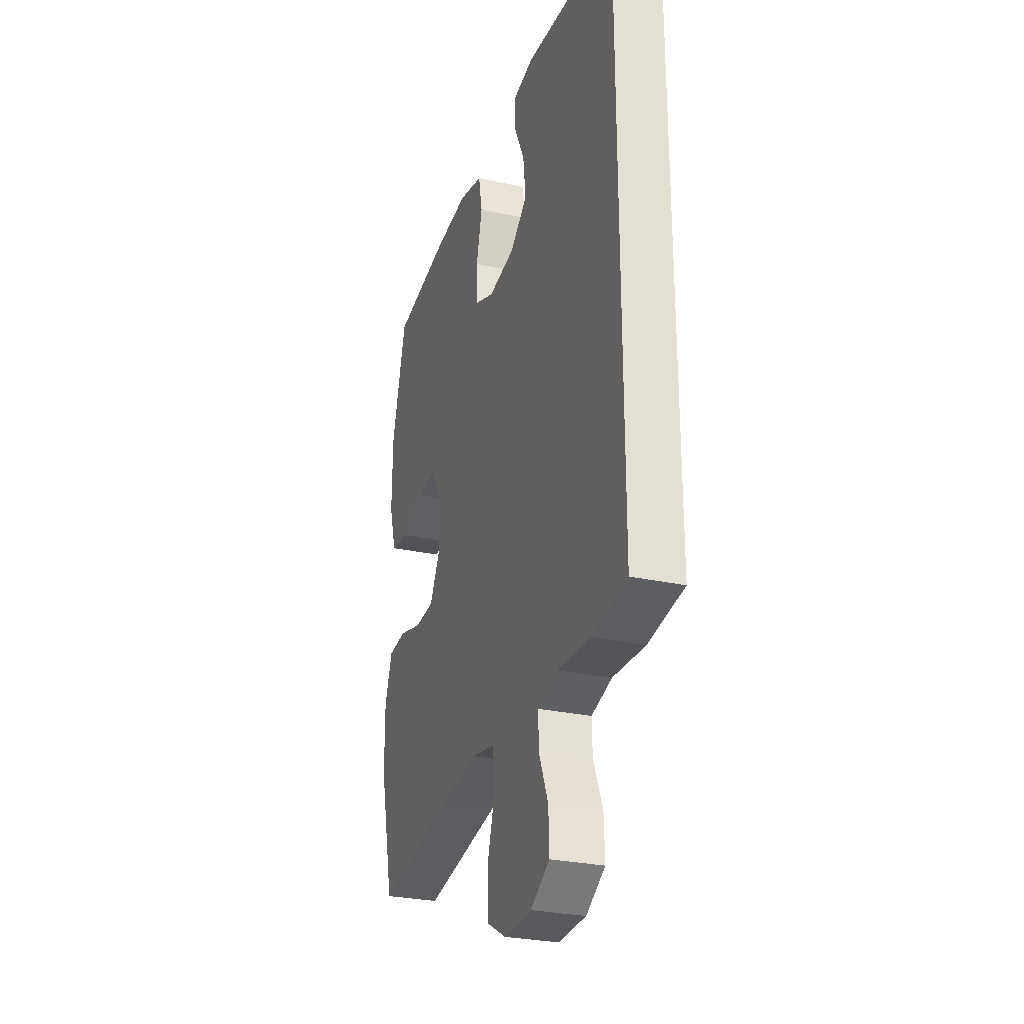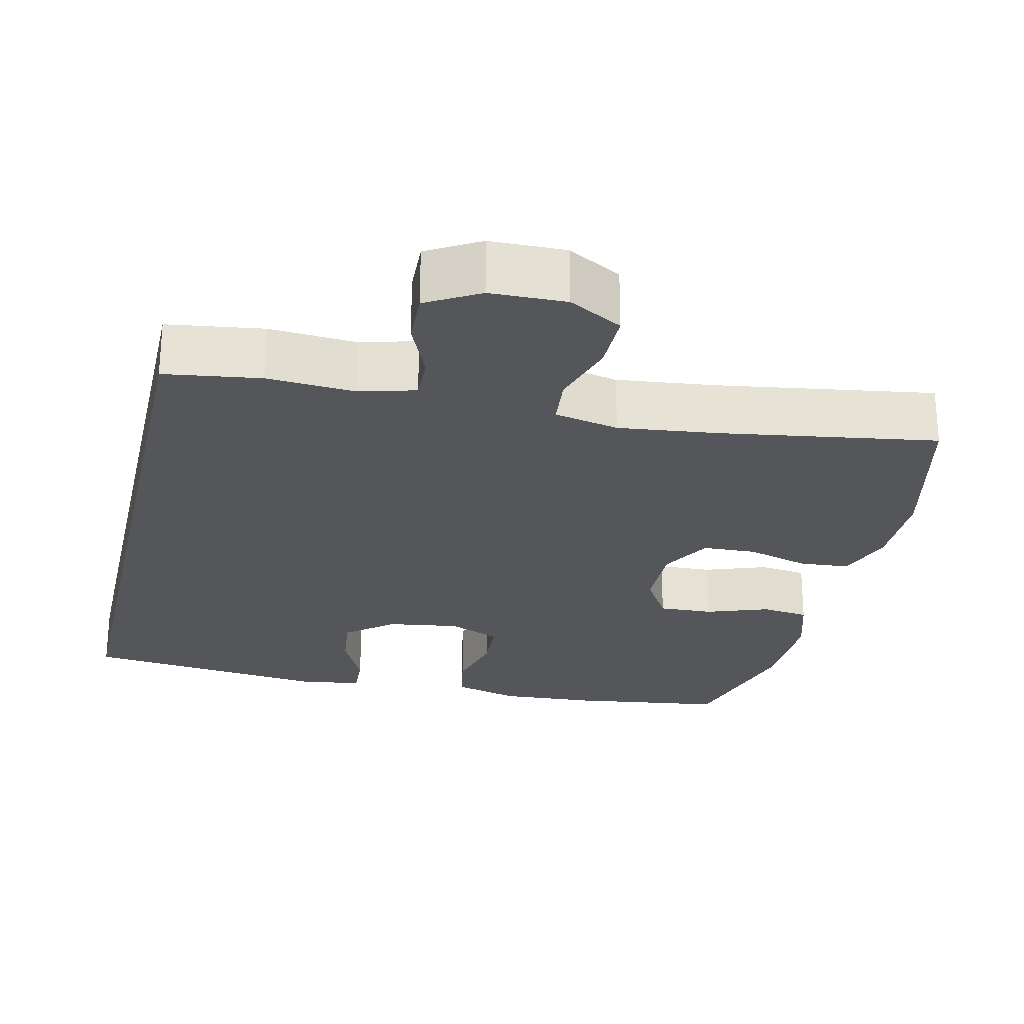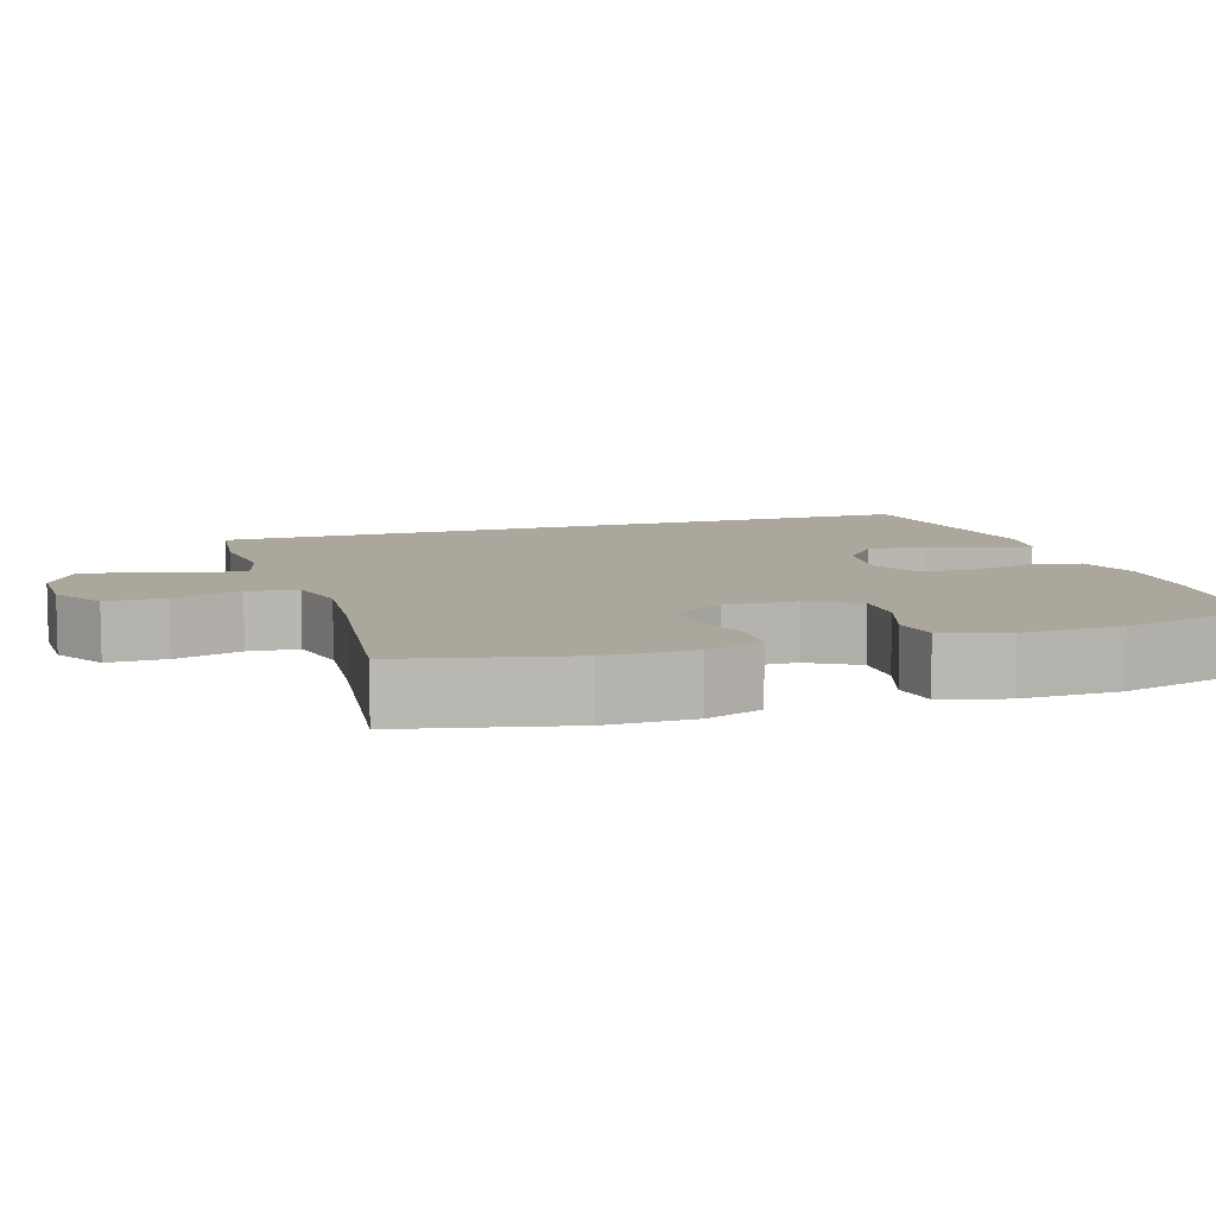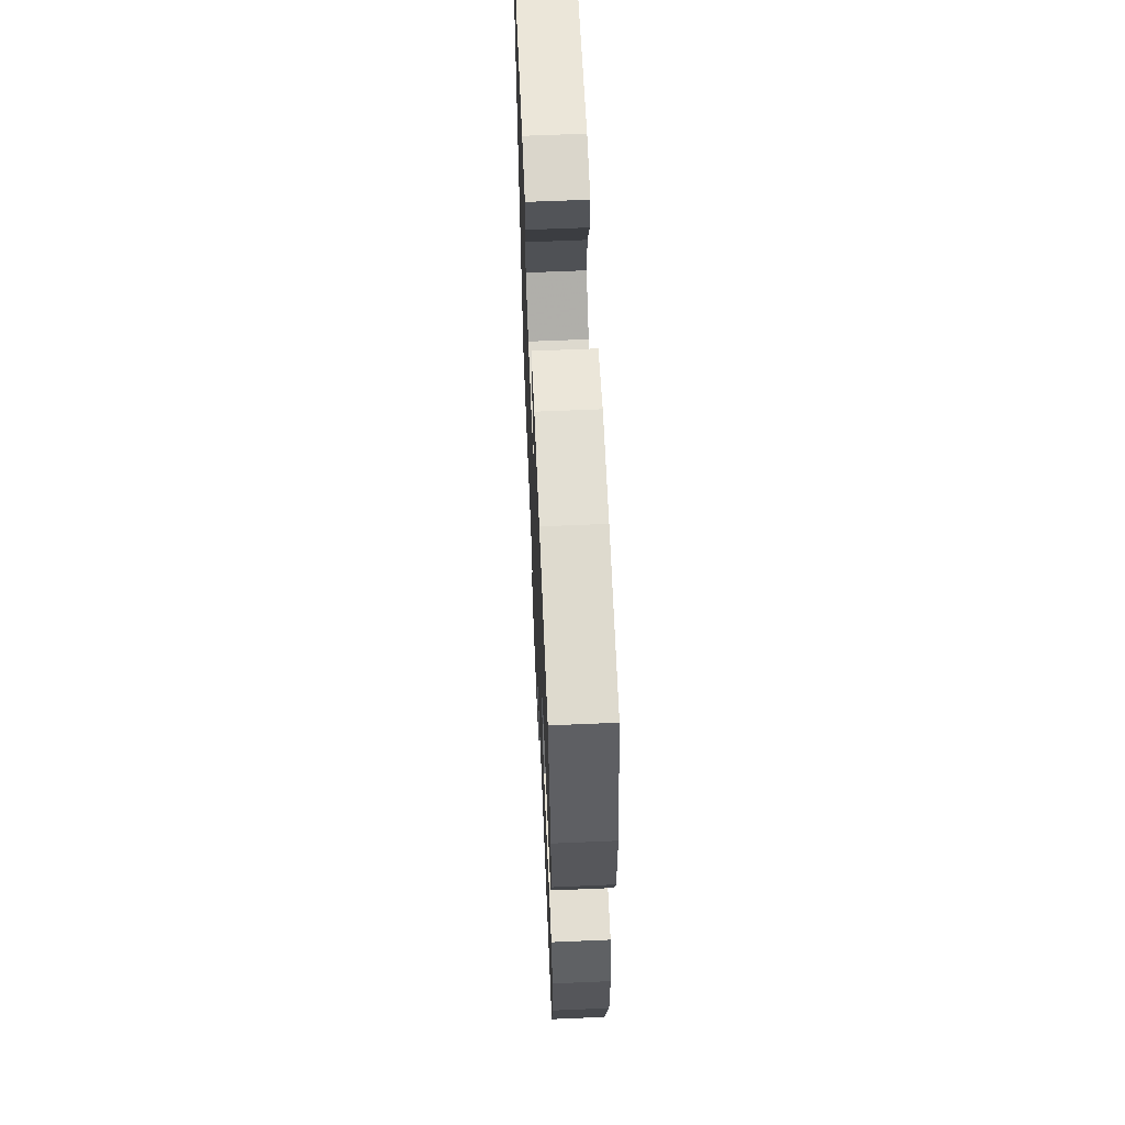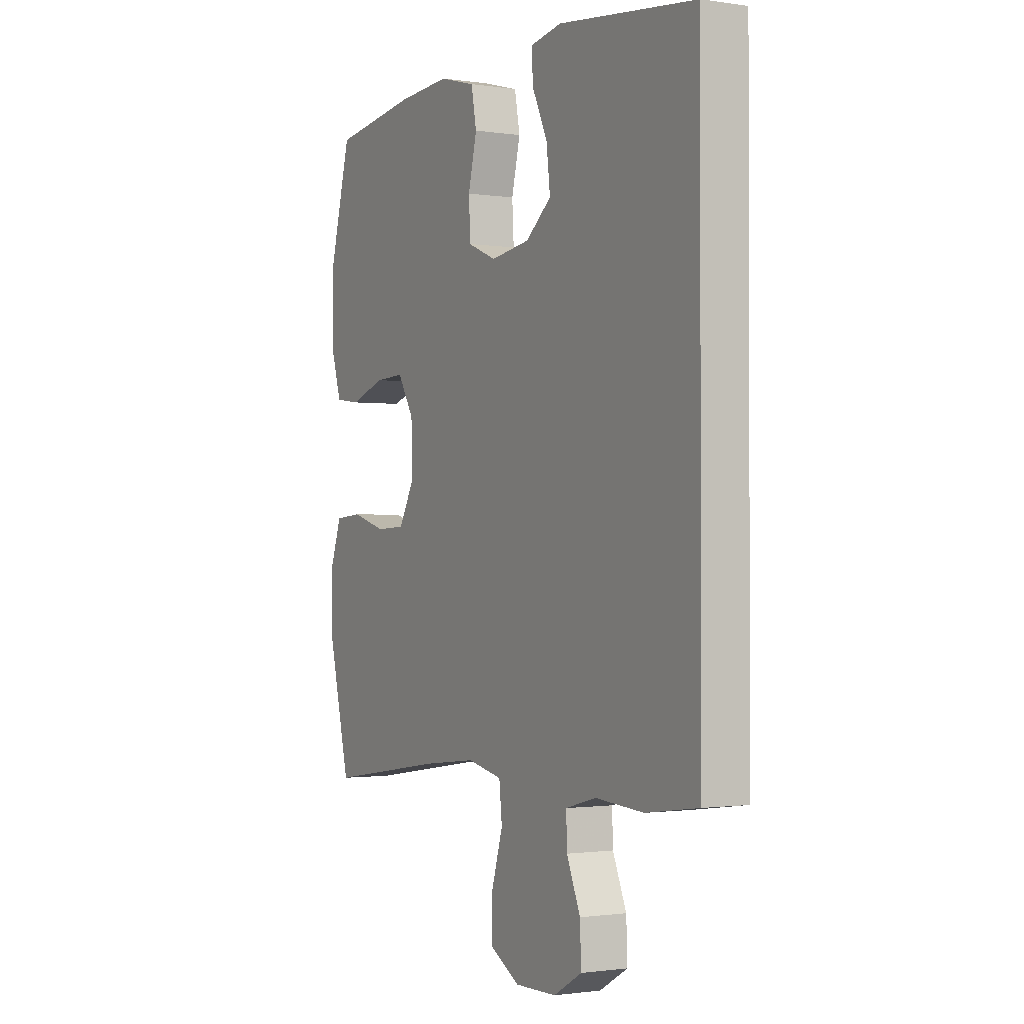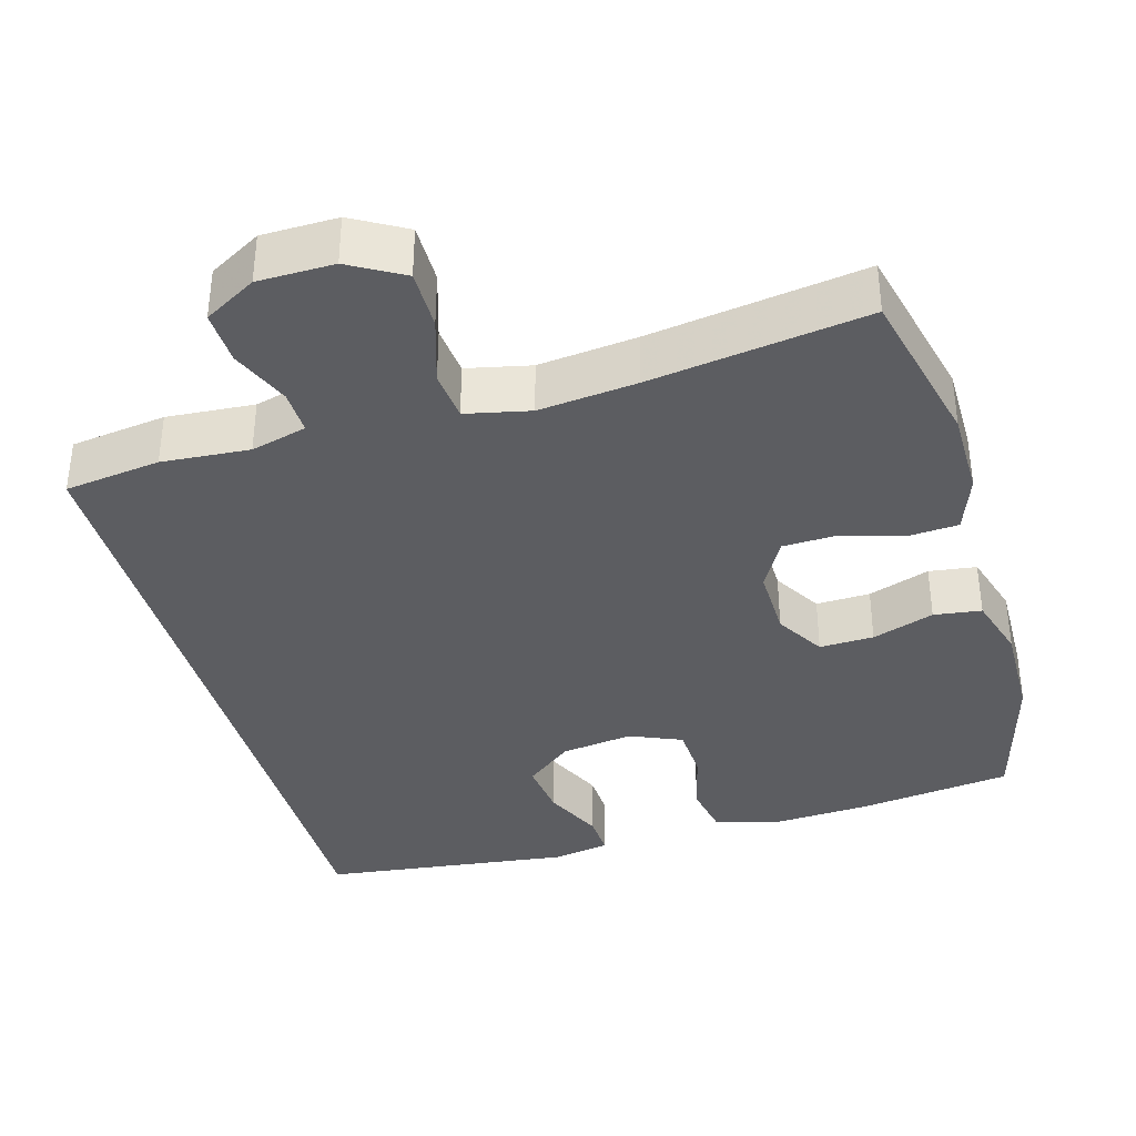
<metadata>
{"format":"obj","ext":"obj","renderer":"f3d","projection":"perspective","resolution":1024,"background":"white","views":[{"elev":-28.5,"azim":71.8,"up":"+Z"},{"elev":-25.3,"azim":167.0,"up":"+Y"},{"elev":8.4,"azim":-108.7,"up":"+Y"},{"elev":63.4,"azim":-92.5,"up":"+Z"},{"elev":-1.2,"azim":61.1,"up":"+Z"},{"elev":-36.8,"azim":-164.4,"up":"+Y"}]}
</metadata>
<code>
v -0.5 0.07 0.5
v -0.296 0.07 0.528
v -0.168 0.07 0.536
v -0.081 0.07 0.512
v -0.068 0.07 0.444
v -0.089 0.07 0.358
v -0.085 0.07 0.286
v -0.016 0.07 0.257
v 0.079 0.07 0.271
v 0.141 0.07 0.321
v 0.132 0.07 0.397
v 0.095 0.07 0.476
v 0.092 0.07 0.533
v 0.168 0.07 0.547
v 0.5 0.07 0.508
v 0.5 0.07 -0.453
v 0.373 0.07 -0.471
v 0.257 0.07 -0.463
v 0.183 0.07 -0.483
v 0.185 0.07 -0.542
v 0.218 0.07 -0.62
v 0.221 0.07 -0.691
v 0.152 0.07 -0.731
v 0.052 0.07 -0.733
v -0.019 0.07 -0.693
v -0.019 0.07 -0.614
v 0.008 0.07 -0.525
v 0.001 0.07 -0.459
v -0.084 0.07 -0.441
v -0.214 0.07 -0.456
v -0.5 0.07 -0.5
v -0.552 0.07 -0.285
v -0.553 0.07 -0.17
v -0.526 0.07 -0.094
v -0.46 0.07 -0.089
v -0.377 0.07 -0.113
v -0.306 0.07 -0.11
v -0.269 0.07 -0.043
v -0.271 0.07 0.052
v -0.31 0.07 0.117
v -0.382 0.07 0.114
v -0.464 0.07 0.085
v -0.527 0.07 0.093
v -0.553 0.07 0.178
v -0.551 0.07 0.308
v -0.5 0 0.5
v -0.296 0 0.528
v -0.168 0 0.536
v -0.081 0 0.512
v -0.068 0 0.444
v -0.089 0 0.358
v -0.085 0 0.286
v -0.016 0 0.257
v 0.079 0 0.271
v 0.141 0 0.321
v 0.132 0 0.397
v 0.095 0 0.476
v 0.092 0 0.533
v 0.168 0 0.547
v 0.5 0 0.508
v 0.5 0 -0.453
v 0.373 0 -0.471
v 0.257 0 -0.463
v 0.183 0 -0.483
v 0.185 0 -0.542
v 0.218 0 -0.62
v 0.221 0 -0.691
v 0.152 0 -0.731
v 0.052 0 -0.733
v -0.019 0 -0.693
v -0.019 0 -0.614
v 0.008 0 -0.525
v 0.001 0 -0.459
v -0.084 0 -0.441
v -0.214 0 -0.456
v -0.5 0 -0.5
v -0.552 0 -0.285
v -0.553 0 -0.17
v -0.526 0 -0.094
v -0.46 0 -0.089
v -0.377 0 -0.113
v -0.306 0 -0.11
v -0.269 0 -0.043
v -0.271 0 0.052
v -0.31 0 0.117
v -0.382 0 0.114
v -0.464 0 0.085
v -0.527 0 0.093
v -0.553 0 0.178
v -0.551 0 0.308
f 41 42 43 44
f 40 41 44 45
f 33 34 35 36
f 33 36 37
f 30 31 32 33
f 29 30 33 37
f 28 29 37 38
f 24 25 26 27
f 24 27 28
f 23 24 28
f 20 21 22 23
f 19 20 23 28
f 18 19 28 38
f 11 12 13 14
f 10 11 14 15
f 9 10 15 16
f 3 4 5 6
f 3 6 7
f 2 3 7
f 40 45 1 2
f 39 40 2 7
f 38 39 7 8
f 16 17 18 38
f 8 9 16 38
f 89 88 87 86
f 90 89 86 85
f 81 80 79 78
f 82 81 78
f 78 77 76 75
f 82 78 75 74
f 83 82 74 73
f 72 71 70 69
f 73 72 69
f 73 69 68
f 68 67 66 65
f 73 68 65 64
f 83 73 64 63
f 59 58 57 56
f 60 59 56 55
f 61 60 55 54
f 51 50 49 48
f 52 51 48
f 52 48 47
f 47 46 90 85
f 52 47 85 84
f 53 52 84 83
f 83 63 62 61
f 83 61 54 53
f 1 46 47 2
f 2 47 48 3
f 3 48 49 4
f 4 49 50 5
f 5 50 51 6
f 6 51 52 7
f 7 52 53 8
f 8 53 54 9
f 9 54 55 10
f 10 55 56 11
f 11 56 57 12
f 12 57 58 13
f 13 58 59 14
f 14 59 60 15
f 15 60 61 16
f 16 61 62 17
f 17 62 63 18
f 18 63 64 19
f 19 64 65 20
f 20 65 66 21
f 21 66 67 22
f 22 67 68 23
f 23 68 69 24
f 24 69 70 25
f 25 70 71 26
f 26 71 72 27
f 27 72 73 28
f 28 73 74 29
f 29 74 75 30
f 30 75 76 31
f 31 76 77 32
f 32 77 78 33
f 33 78 79 34
f 34 79 80 35
f 35 80 81 36
f 36 81 82 37
f 37 82 83 38
f 38 83 84 39
f 39 84 85 40
f 40 85 86 41
f 41 86 87 42
f 42 87 88 43
f 43 88 89 44
f 44 89 90 45
f 45 90 46 1

</code>
